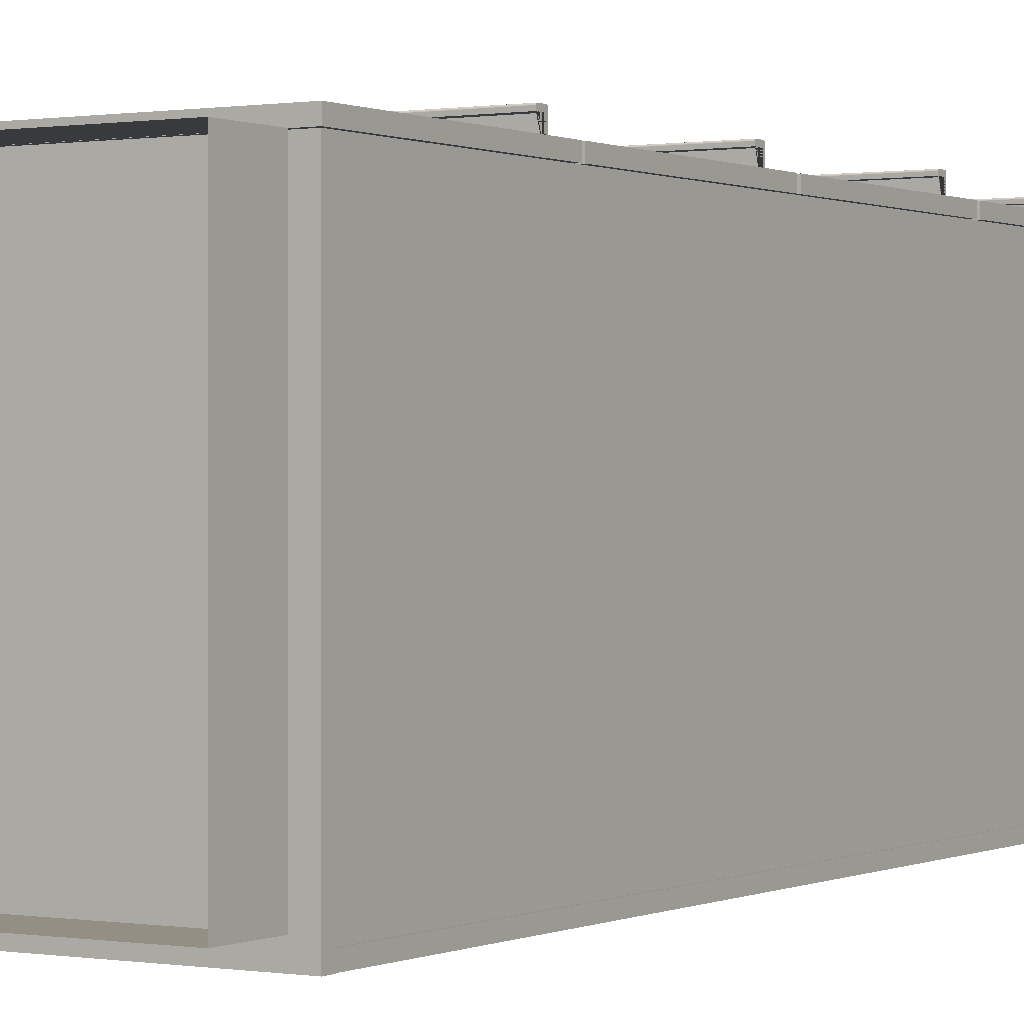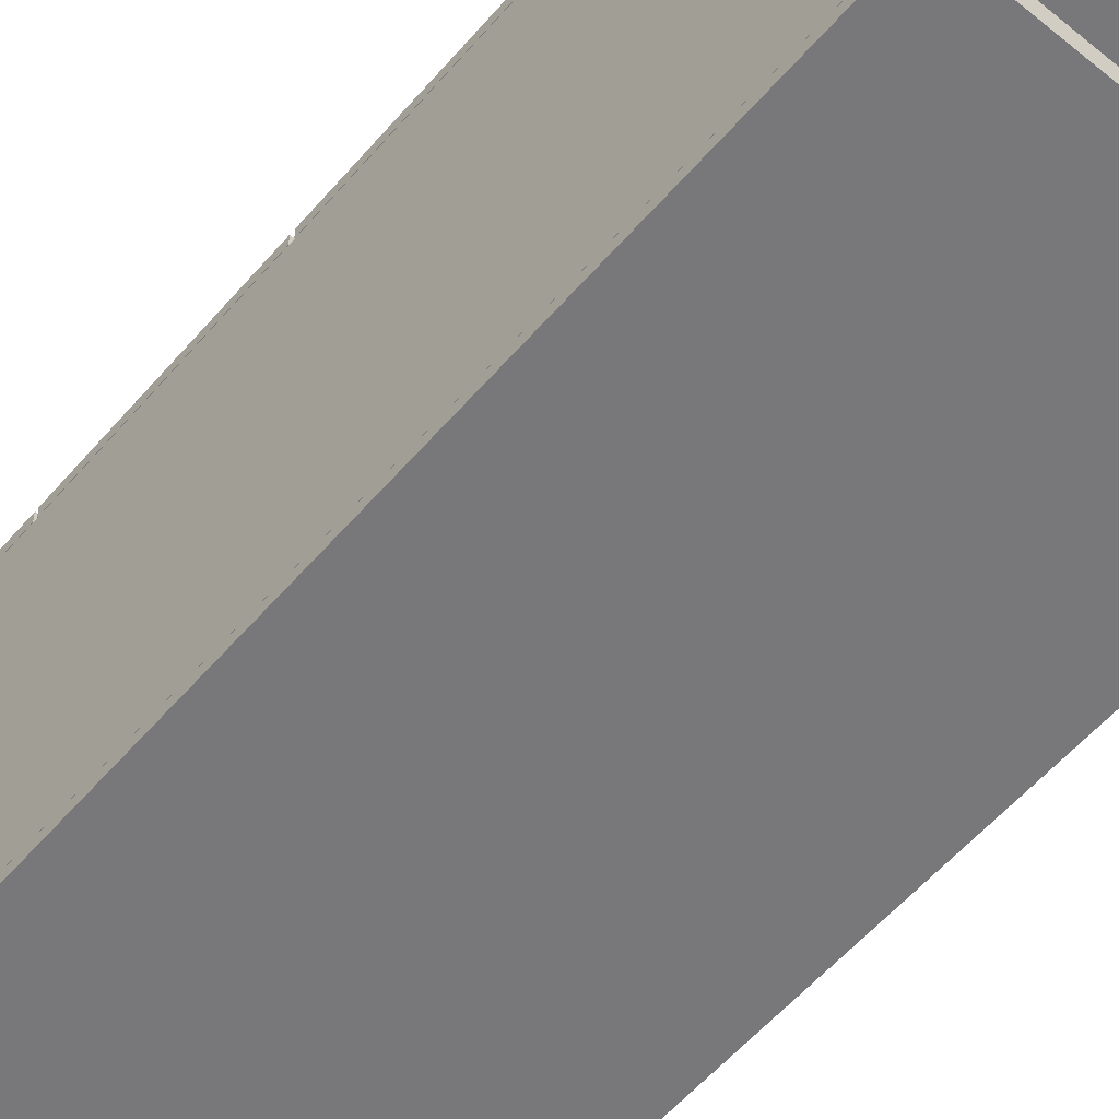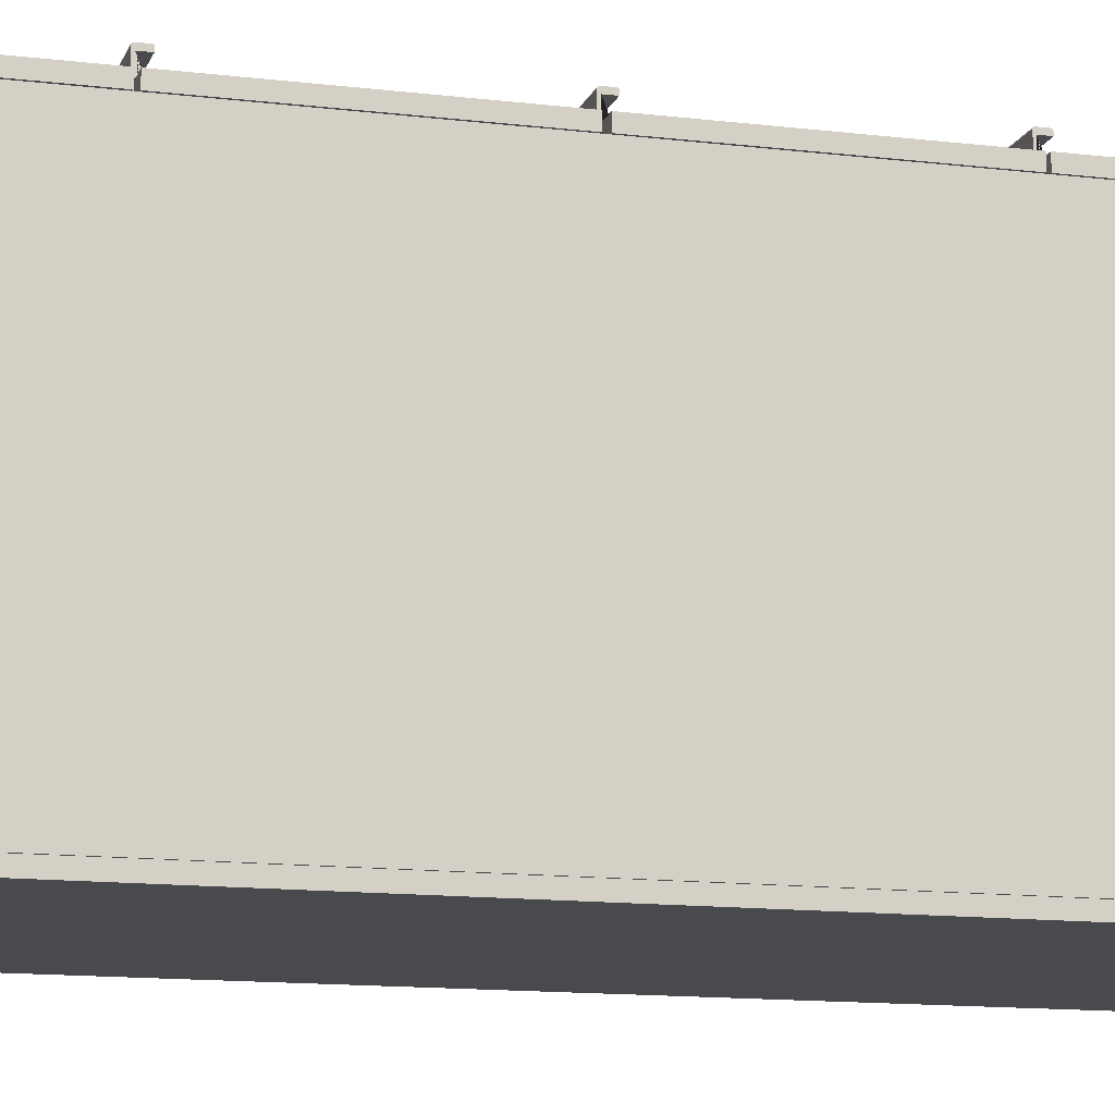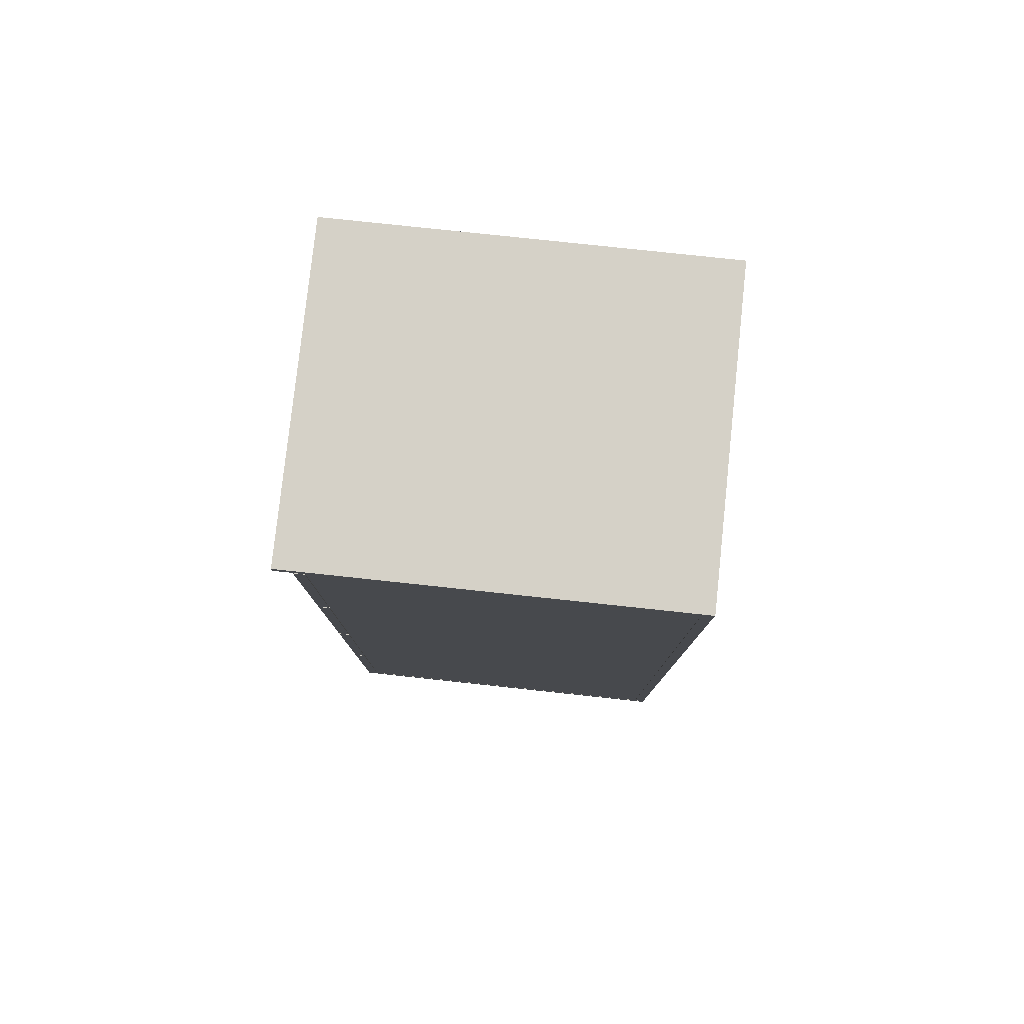
<metadata>
{"format":"obj","ext":"obj","renderer":"f3d","projection":"perspective","resolution":1024,"background":"white","views":[{"elev":0.3,"azim":31.6,"up":"+Z"},{"elev":-57.5,"azim":-40.3,"up":"+Z"},{"elev":-12.8,"azim":-105.8,"up":"+Z"},{"elev":79.3,"azim":96.1,"up":"+Y"}]}
</metadata>
<code>
v 41.47 39.02 24.18
v 41.47 39.29 24.18
v 42.43 39.02 24.18
v 42.43 39.29 24.18
v 42.43 39.02 -12.89
v 42.43 39.29 -12.89
v 41.47 39.02 -12.89
v 41.47 39.29 -12.89
v 0.9361 39.02 24.18
v 0.9361 39.29 24.18
v 1.899 39.02 24.18
v 1.899 39.29 24.18
v 1.899 39.02 -12.89
v 1.899 39.29 -12.89
v 0.9361 39.02 -12.89
v 0.9361 39.29 -12.89
v 2.047 36.66 -19.36
v 41.33 36.66 -19.36
v 2.047 36.66 25.43
v 41.33 36.66 25.43
v 2.047 36.37 25.43
v 41.33 36.37 25.43
v 2.047 36.37 -19.36
v 41.33 36.37 -19.36
v 41.35 36.2 -19.51
v 41.35 56.78 -19.51
v 2.027 36.2 -19.51
v 2.027 56.78 -19.51
v 2.027 36.2 -19.22
v 2.027 56.78 -19.22
v 41.35 36.2 -19.22
v 41.35 56.78 -19.22
v 1.91 36.2 -19.57
v 1.91 56.78 -19.57
v 1.91 36.2 25.43
v 1.91 56.78 25.43
v 2.186 36.2 25.43
v 2.186 56.78 25.43
v 2.186 36.2 -19.57
v 2.186 56.78 -19.57
v 41.2 36.2 -19.57
v 41.2 56.78 -19.57
v 41.2 36.2 25.43
v 41.2 56.78 25.43
v 41.48 36.2 25.43
v 41.48 56.78 25.43
v 41.48 36.2 -19.57
v 41.48 56.78 -19.57
v -0.7565 34.36 26.6
v -0.7565 64.51 26.6
v 44.24 34.36 26.6
v 44.24 64.51 26.6
v 44.24 34.36 25.1
v 44.24 64.51 25.1
v -0.7565 34.36 25.1
v -0.7565 64.51 25.1
v 1.659 64.51 28.55
v 1.659 64.79 28.55
v 41.46 64.51 28.55
v 41.46 64.79 28.55
v 41.46 64.51 25.1
v 41.46 64.79 25.1
v 1.659 64.51 25.1
v 1.659 64.79 25.1
v 41.46 64.51 24.58
v 41.46 64.79 24.58
v 1.659 64.51 24.58
v 1.659 64.79 24.58
v 41.46 63.17 25.1
v 1.659 63.17 25.1
v 41.46 63.17 24.58
v 1.659 63.17 24.58
v 1.659 64.51 29.11
v 41.46 64.51 29.11
v 1.659 63.27 28.55
v 41.46 63.27 28.55
v 41.46 64.79 28.94
v 1.659 64.79 28.94
v 1.659 64.62 29.11
v 41.46 64.62 29.11
v 41.46 63.44 29.11
v 1.659 63.44 29.11
v 1.659 63.27 28.94
v 41.46 63.27 28.94
v 41.46 64.77 29.03
v 41.46 64.7 29.09
v 1.659 64.77 29.03
v 1.659 64.7 29.09
v 41.46 63.36 29.09
v 41.46 63.29 29.03
v 1.659 63.36 29.09
v 1.659 63.29 29.03
o Drawer
f 92 83 84 90
f 5 6 4 3
f 91 92 90 89
f 1 2 8 7
f 4 6 8 2
f 5 3 1 7
f 87 88 86 85
f 13 14 12 11
f 88 79 80 86
f 9 10 16 15
f 12 14 16 10
f 13 11 9 15
f 19 20 18 17
f 23 24 22 21
f 27 28 26 25
f 29 27 25 31
f 31 32 30 29
f 28 30 32 26
f 35 36 34 33
f 37 35 33 39
f 39 40 38 37
f 36 38 40 34
f 43 44 42 41
f 45 43 41 47
f 47 48 46 45
f 44 46 48 42
f 51 52 50 49
f 53 54 52 51
f 55 56 54 53
f 49 50 56 55
f 52 54 56 50
f 53 51 49 55
f 82 81 74 80 79 73
f 61 69 71 65 66 62 60 77 85 86 80 74 81 89 90 84 76 59
f 71 72 67 68 66 65
f 57 75 83 92 91 82 73 79 88 87 78 58 64 68 67 72 70 63
f 78 77 60 62 66 68 64 58
f 61 59 57 63
f 82 91 89 81
f 63 70 69 61
f 76 84 83 75
f 59 76 75 57
f 78 87 85 77
v 41.47 8.379 24.18
v 41.47 8.653 24.18
v 42.43 8.379 24.18
v 42.43 8.653 24.18
v 42.43 8.379 -12.89
v 42.43 8.653 -12.89
v 41.47 8.379 -12.89
v 41.47 8.653 -12.89
v 0.9361 8.379 24.18
v 0.9361 8.653 24.18
v 1.899 8.379 24.18
v 1.899 8.653 24.18
v 1.899 8.379 -12.89
v 1.899 8.653 -12.89
v 0.9361 8.379 -12.89
v 0.9361 8.653 -12.89
v 2.047 6.021 -19.36
v 41.33 6.021 -19.36
v 2.047 6.021 25.43
v 41.33 6.021 25.43
v 2.047 5.731 25.43
v 41.33 5.731 25.43
v 2.047 5.731 -19.36
v 41.33 5.731 -19.36
v 41.35 5.559 -19.51
v 41.35 26.14 -19.51
v 2.027 5.559 -19.51
v 2.027 26.14 -19.51
v 2.027 5.559 -19.22
v 2.027 26.14 -19.22
v 41.35 5.559 -19.22
v 41.35 26.14 -19.22
v 1.91 5.559 -19.57
v 1.91 26.14 -19.57
v 1.91 5.559 25.43
v 1.91 26.14 25.43
v 2.186 5.559 25.43
v 2.186 26.14 25.43
v 2.186 5.559 -19.57
v 2.186 26.14 -19.57
v 41.2 5.559 -19.57
v 41.2 26.14 -19.57
v 41.2 5.559 25.43
v 41.2 26.14 25.43
v 41.48 5.559 25.43
v 41.48 26.14 25.43
v 41.48 5.559 -19.57
v 41.48 26.14 -19.57
v -0.7565 3.727 26.6
v -0.7565 33.87 26.6
v 44.24 3.727 26.6
v 44.24 33.87 26.6
v 44.24 3.727 25.1
v 44.24 33.87 25.1
v -0.7565 3.727 25.1
v -0.7565 33.87 25.1
v 1.659 33.87 28.55
v 1.659 34.15 28.55
v 41.46 33.87 28.55
v 41.46 34.15 28.55
v 41.46 33.87 25.1
v 41.46 34.15 25.1
v 1.659 33.87 25.1
v 1.659 34.15 25.1
v 41.46 33.87 24.58
v 41.46 34.15 24.58
v 1.659 33.87 24.58
v 1.659 34.15 24.58
v 41.46 32.53 25.1
v 1.659 32.53 25.1
v 41.46 32.53 24.58
v 1.659 32.53 24.58
v 1.659 33.87 29.11
v 41.46 33.87 29.11
v 1.659 32.63 28.55
v 41.46 32.63 28.55
v 41.46 34.15 28.94
v 1.659 34.15 28.94
v 1.659 33.98 29.11
v 41.46 33.98 29.11
v 41.46 32.8 29.11
v 1.659 32.8 29.11
v 1.659 32.63 28.94
v 41.46 32.63 28.94
v 41.46 34.13 29.03
v 41.46 34.06 29.09
v 1.659 34.13 29.03
v 1.659 34.06 29.09
v 41.46 32.72 29.09
v 41.46 32.65 29.03
v 1.659 32.72 29.09
v 1.659 32.65 29.03
o Drawer.1
f 184 175 176 182
f 97 98 96 95
f 183 184 182 181
f 93 94 100 99
f 96 98 100 94
f 97 95 93 99
f 179 180 178 177
f 105 106 104 103
f 180 171 172 178
f 101 102 108 107
f 104 106 108 102
f 105 103 101 107
f 111 112 110 109
f 115 116 114 113
f 119 120 118 117
f 121 119 117 123
f 123 124 122 121
f 120 122 124 118
f 127 128 126 125
f 129 127 125 131
f 131 132 130 129
f 128 130 132 126
f 135 136 134 133
f 137 135 133 139
f 139 140 138 137
f 136 138 140 134
f 143 144 142 141
f 145 146 144 143
f 147 148 146 145
f 141 142 148 147
f 144 146 148 142
f 145 143 141 147
f 174 173 166 172 171 165
f 153 161 163 157 158 154 152 169 177 178 172 166 173 181 182 176 168 151
f 163 164 159 160 158 157
f 149 167 175 184 183 174 165 171 180 179 170 150 156 160 159 164 162 155
f 170 169 152 154 158 160 156 150
f 153 151 149 155
f 174 183 181 173
f 155 162 161 153
f 168 176 175 167
f 151 168 167 149
f 170 179 177 169
v 41.47 -22.43 24.18
v 41.47 -22.15 24.18
v 42.43 -22.43 24.18
v 42.43 -22.15 24.18
v 42.43 -22.43 -12.89
v 42.43 -22.15 -12.89
v 41.47 -22.43 -12.89
v 41.47 -22.15 -12.89
v 0.9361 -22.43 24.18
v 0.9361 -22.15 24.18
v 1.899 -22.43 24.18
v 1.899 -22.15 24.18
v 1.899 -22.43 -12.89
v 1.899 -22.15 -12.89
v 0.9361 -22.43 -12.89
v 0.9361 -22.15 -12.89
v 2.047 -24.79 -19.36
v 41.33 -24.79 -19.36
v 2.047 -24.79 25.43
v 41.33 -24.79 25.43
v 2.047 -25.08 25.43
v 41.33 -25.08 25.43
v 2.047 -25.08 -19.36
v 41.33 -25.08 -19.36
v 41.35 -25.25 -19.51
v 41.35 -4.662 -19.51
v 2.027 -25.25 -19.51
v 2.027 -4.662 -19.51
v 2.027 -25.25 -19.22
v 2.027 -4.662 -19.22
v 41.35 -25.25 -19.22
v 41.35 -4.662 -19.22
v 1.91 -25.25 -19.57
v 1.91 -4.662 -19.57
v 1.91 -25.25 25.43
v 1.91 -4.662 25.43
v 2.186 -25.25 25.43
v 2.186 -4.662 25.43
v 2.186 -25.25 -19.57
v 2.186 -4.662 -19.57
v 41.2 -25.25 -19.57
v 41.2 -4.662 -19.57
v 41.2 -25.25 25.43
v 41.2 -4.662 25.43
v 41.48 -25.25 25.43
v 41.48 -4.662 25.43
v 41.48 -25.25 -19.57
v 41.48 -4.662 -19.57
v -0.7565 -27.08 26.6
v -0.7565 3.069 26.6
v 44.24 -27.08 26.6
v 44.24 3.069 26.6
v 44.24 -27.08 25.1
v 44.24 3.069 25.1
v -0.7565 -27.08 25.1
v -0.7565 3.069 25.1
v 1.659 3.063 28.55
v 1.659 3.344 28.55
v 41.46 3.063 28.55
v 41.46 3.344 28.55
v 41.46 3.063 25.1
v 41.46 3.344 25.1
v 1.659 3.063 25.1
v 1.659 3.344 25.1
v 41.46 3.063 24.58
v 41.46 3.344 24.58
v 1.659 3.063 24.58
v 1.659 3.344 24.58
v 41.46 1.724 25.1
v 1.659 1.724 25.1
v 41.46 1.724 24.58
v 1.659 1.724 24.58
v 1.659 3.063 29.11
v 41.46 3.063 29.11
v 1.659 1.827 28.55
v 41.46 1.827 28.55
v 41.46 3.344 28.94
v 1.659 3.344 28.94
v 1.659 3.174 29.11
v 41.46 3.174 29.11
v 41.46 1.997 29.11
v 1.659 1.997 29.11
v 1.659 1.827 28.94
v 41.46 1.827 28.94
v 41.46 3.322 29.03
v 41.46 3.257 29.09
v 1.659 3.322 29.03
v 1.659 3.257 29.09
v 41.46 1.913 29.09
v 41.46 1.848 29.03
v 1.659 1.913 29.09
v 1.659 1.848 29.03
o Drawer.2
f 276 267 268 274
f 189 190 188 187
f 275 276 274 273
f 185 186 192 191
f 188 190 192 186
f 189 187 185 191
f 271 272 270 269
f 197 198 196 195
f 272 263 264 270
f 193 194 200 199
f 196 198 200 194
f 197 195 193 199
f 203 204 202 201
f 207 208 206 205
f 211 212 210 209
f 213 211 209 215
f 215 216 214 213
f 212 214 216 210
f 219 220 218 217
f 221 219 217 223
f 223 224 222 221
f 220 222 224 218
f 227 228 226 225
f 229 227 225 231
f 231 232 230 229
f 228 230 232 226
f 235 236 234 233
f 237 238 236 235
f 239 240 238 237
f 233 234 240 239
f 236 238 240 234
f 237 235 233 239
f 266 265 258 264 263 257
f 245 253 255 249 250 246 244 261 269 270 264 258 265 273 274 268 260 243
f 255 256 251 252 250 249
f 241 259 267 276 275 266 257 263 272 271 262 242 248 252 251 256 254 247
f 262 261 244 246 250 252 248 242
f 245 243 241 247
f 266 275 273 265
f 247 254 253 245
f 260 268 267 259
f 243 260 259 241
f 262 271 269 261
v 41.47 -52.94 24.18
v 41.47 -52.67 24.18
v 42.43 -52.94 24.18
v 42.43 -52.67 24.18
v 42.43 -52.94 -12.89
v 42.43 -52.67 -12.89
v 41.47 -52.94 -12.89
v 41.47 -52.67 -12.89
v 0.9361 -52.94 24.18
v 0.9361 -52.67 24.18
v 1.899 -52.94 24.18
v 1.899 -52.67 24.18
v 1.899 -52.94 -12.89
v 1.899 -52.67 -12.89
v 0.9361 -52.94 -12.89
v 0.9361 -52.67 -12.89
v 2.047 -55.3 -19.36
v 41.33 -55.3 -19.36
v 2.047 -55.3 25.43
v 41.33 -55.3 25.43
v 2.047 -55.59 25.43
v 41.33 -55.59 25.43
v 2.047 -55.59 -19.36
v 41.33 -55.59 -19.36
v 41.35 -55.76 -19.51
v 41.35 -35.18 -19.51
v 2.027 -55.76 -19.51
v 2.027 -35.18 -19.51
v 2.027 -55.76 -19.22
v 2.027 -35.18 -19.22
v 41.35 -55.76 -19.22
v 41.35 -35.18 -19.22
v 1.91 -55.76 -19.57
v 1.91 -35.18 -19.57
v 1.91 -55.76 25.43
v 1.91 -35.18 25.43
v 2.186 -55.76 25.43
v 2.186 -35.18 25.43
v 2.186 -55.76 -19.57
v 2.186 -35.18 -19.57
v 41.2 -55.76 -19.57
v 41.2 -35.18 -19.57
v 41.2 -55.76 25.43
v 41.2 -35.18 25.43
v 41.48 -55.76 25.43
v 41.48 -35.18 25.43
v 41.48 -55.76 -19.57
v 41.48 -35.18 -19.57
v -0.7565 -57.6 26.6
v -0.7565 -27.45 26.6
v 44.24 -57.6 26.6
v 44.24 -27.45 26.6
v 44.24 -57.6 25.1
v 44.24 -27.45 25.1
v -0.7565 -57.6 25.1
v -0.7565 -27.45 25.1
v 1.659 -27.45 28.55
v 1.659 -27.17 28.55
v 41.46 -27.45 28.55
v 41.46 -27.17 28.55
v 41.46 -27.45 25.1
v 41.46 -27.17 25.1
v 1.659 -27.45 25.1
v 1.659 -27.17 25.1
v 41.46 -27.45 24.58
v 41.46 -27.17 24.58
v 1.659 -27.45 24.58
v 1.659 -27.17 24.58
v 41.46 -28.79 25.1
v 1.659 -28.79 25.1
v 41.46 -28.79 24.58
v 1.659 -28.79 24.58
v 1.659 -27.45 29.11
v 41.46 -27.45 29.11
v 1.659 -28.69 28.55
v 41.46 -28.69 28.55
v 41.46 -27.17 28.94
v 1.659 -27.17 28.94
v 1.659 -27.34 29.11
v 41.46 -27.34 29.11
v 41.46 -28.52 29.11
v 1.659 -28.52 29.11
v 1.659 -28.69 28.94
v 41.46 -28.69 28.94
v 41.46 -27.19 29.03
v 41.46 -27.26 29.09
v 1.659 -27.19 29.03
v 1.659 -27.26 29.09
v 41.46 -28.6 29.09
v 41.46 -28.67 29.03
v 1.659 -28.6 29.09
v 1.659 -28.67 29.03
o Drawer.3
f 368 359 360 366
f 281 282 280 279
f 367 368 366 365
f 277 278 284 283
f 280 282 284 278
f 281 279 277 283
f 363 364 362 361
f 289 290 288 287
f 364 355 356 362
f 285 286 292 291
f 288 290 292 286
f 289 287 285 291
f 295 296 294 293
f 299 300 298 297
f 303 304 302 301
f 305 303 301 307
f 307 308 306 305
f 304 306 308 302
f 311 312 310 309
f 313 311 309 315
f 315 316 314 313
f 312 314 316 310
f 319 320 318 317
f 321 319 317 323
f 323 324 322 321
f 320 322 324 318
f 327 328 326 325
f 329 330 328 327
f 331 332 330 329
f 325 326 332 331
f 328 330 332 326
f 329 327 325 331
f 358 357 350 356 355 349
f 337 345 347 341 342 338 336 353 361 362 356 350 357 365 366 360 352 335
f 347 348 343 344 342 341
f 333 351 359 368 367 358 349 355 364 363 354 334 340 344 343 348 346 339
f 354 353 336 338 342 344 340 334
f 337 335 333 339
f 358 367 365 357
f 339 346 345 337
f 352 360 359 351
f 335 352 351 333
f 354 363 361 353
v 1.565 -65.85 25.08
v 1.565 -57.83 25.08
v 41.98 -65.85 25.08
v 41.98 -57.83 25.08
v 41.98 -65.85 -22.66
v 41.98 -57.83 -22.66
v 1.565 -65.85 -22.66
v 1.565 -57.83 -22.66
v -0.7565 -56.13 -23.47
v -0.7565 65 -23.47
v 44.24 -56.13 -23.47
v 44.24 65 -23.47
v 44.24 -56.13 -24.97
v 44.24 65 -24.97
v -0.7565 -56.13 -24.97
v -0.7565 65 -24.97
v -0.7392 -57.67 25
v -0.7392 -56.17 25
v 44.26 -57.67 25
v 44.26 -56.17 25
v 44.26 -57.67 -25
v 44.26 -56.17 -25
v -0.7392 -57.67 -25
v -0.7392 -56.17 -25
v 42.74 -56.13 25
v 42.74 65 25
v 44.24 -56.13 25
v 44.24 65 25
v 44.24 -56.13 -23.43
v 44.24 65 -23.43
v 42.74 -56.13 -23.43
v 42.74 65 -23.43
v -0.75 -56.13 25
v -0.75 65 25
v 0.75 -56.13 25
v 0.75 65 25
v 0.75 -56.13 -23.43
v 0.75 65 -23.43
v -0.75 -56.13 -23.43
v -0.75 65 -23.43
v -0.7392 65.05 29.03
v -0.7392 66.55 29.03
v 44.26 65.05 29.03
v 44.26 66.55 29.03
v 44.26 65.05 -25
v 44.26 66.55 -25
v -0.7392 65.05 -25
v -0.7392 66.55 -25
o Base
f 371 372 370 369
f 373 374 372 371
f 375 376 374 373
f 369 370 376 375
f 379 380 378 377
f 381 382 380 379
f 383 384 382 381
f 377 378 384 383
f 387 388 386 385
f 389 390 388 387
f 391 392 390 389
f 385 386 392 391
f 388 390 392 386
f 389 387 385 391
f 395 396 394 393
f 397 398 396 395
f 399 400 398 397
f 393 394 400 399
f 401 402 408 407
f 407 408 406 405
f 403 404 402 401
f 405 406 404 403
f 411 412 410 409
f 413 414 412 411
f 415 416 414 413
f 409 410 416 415
f 412 414 416 410
f 413 411 409 415

</code>
